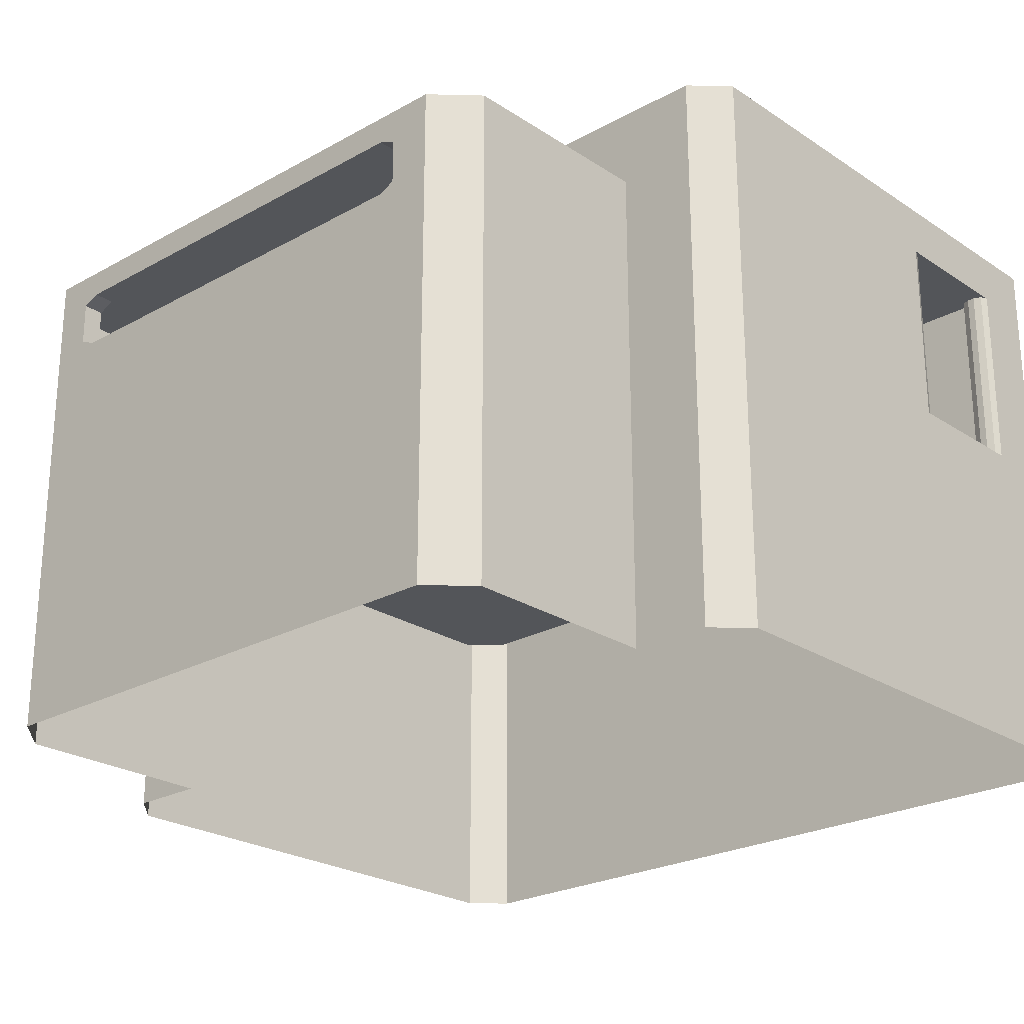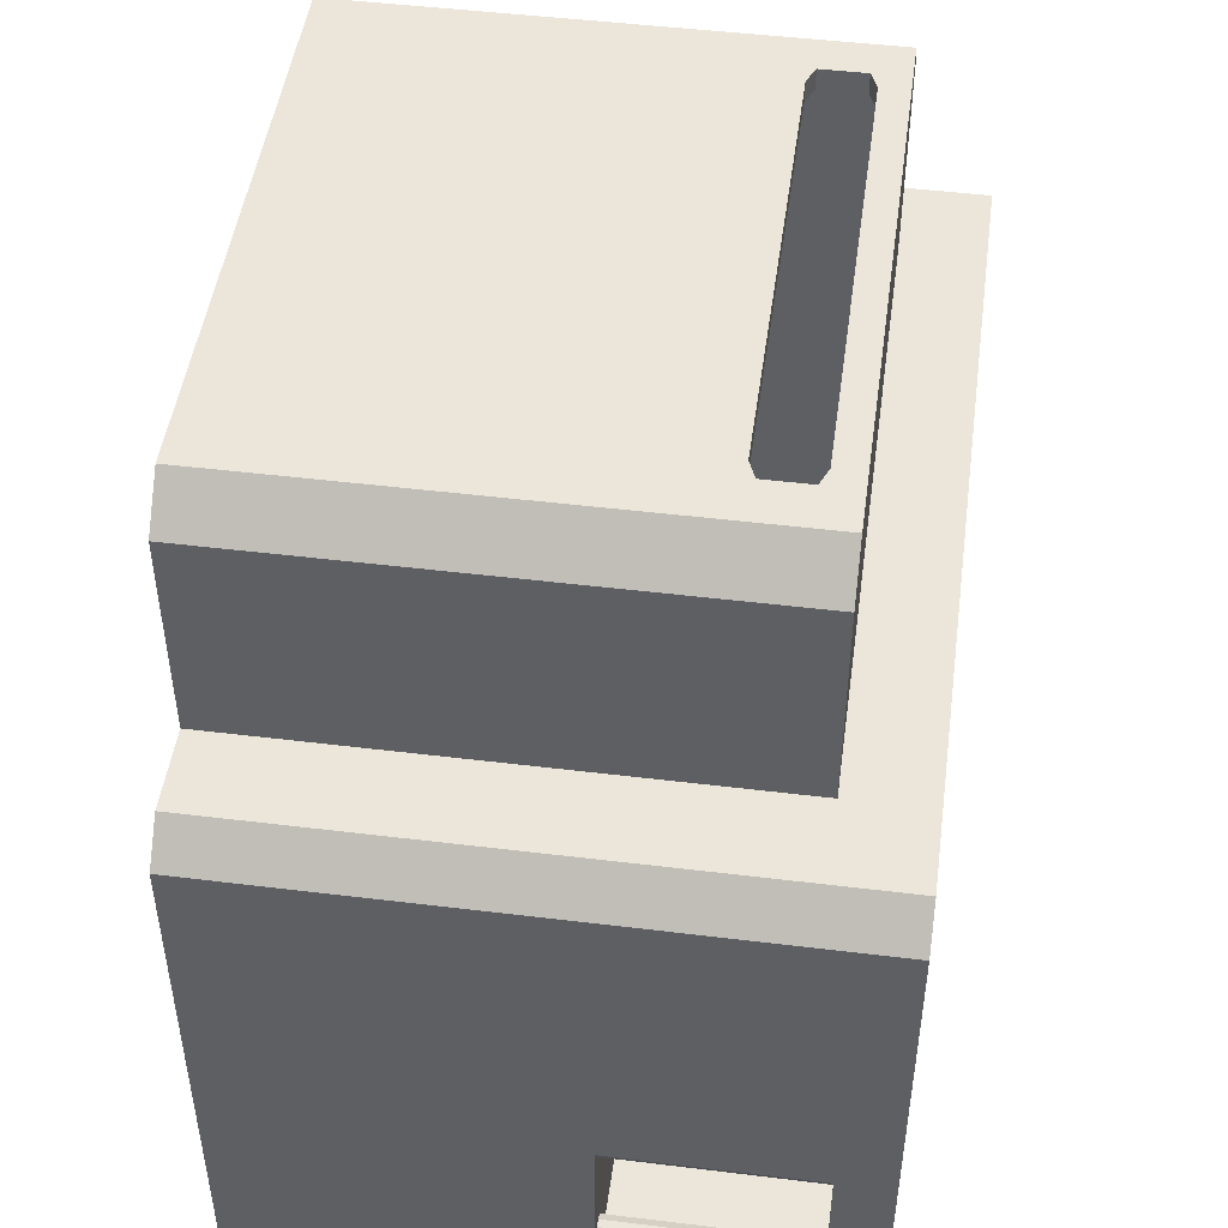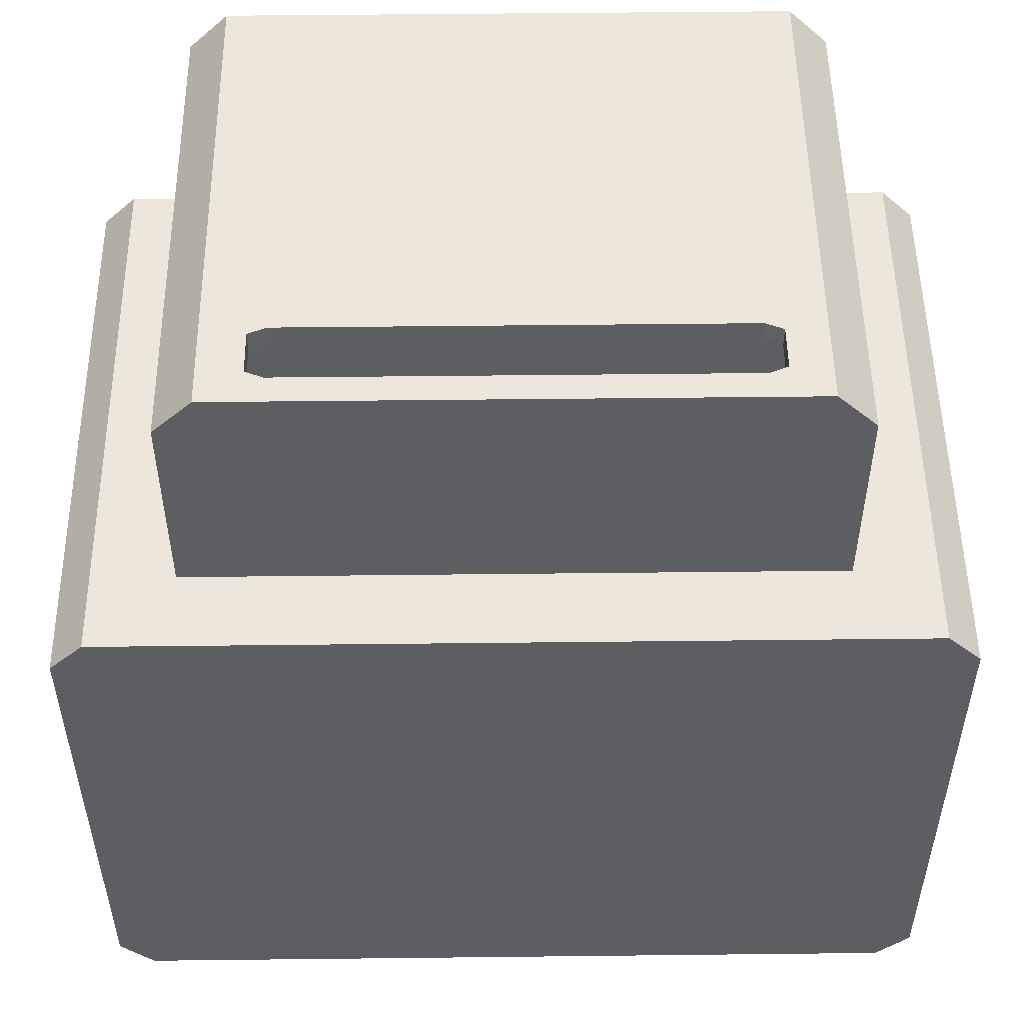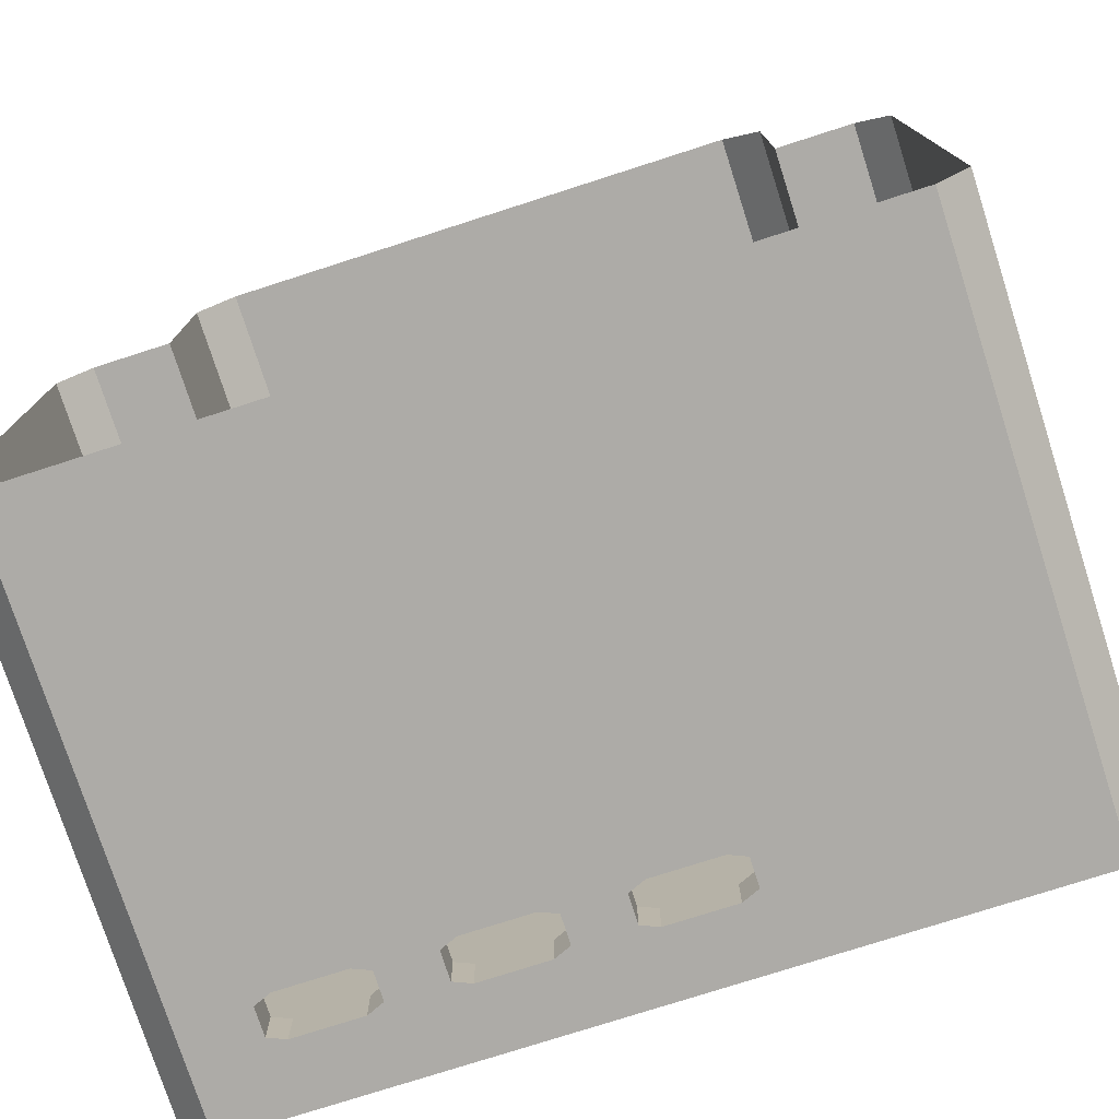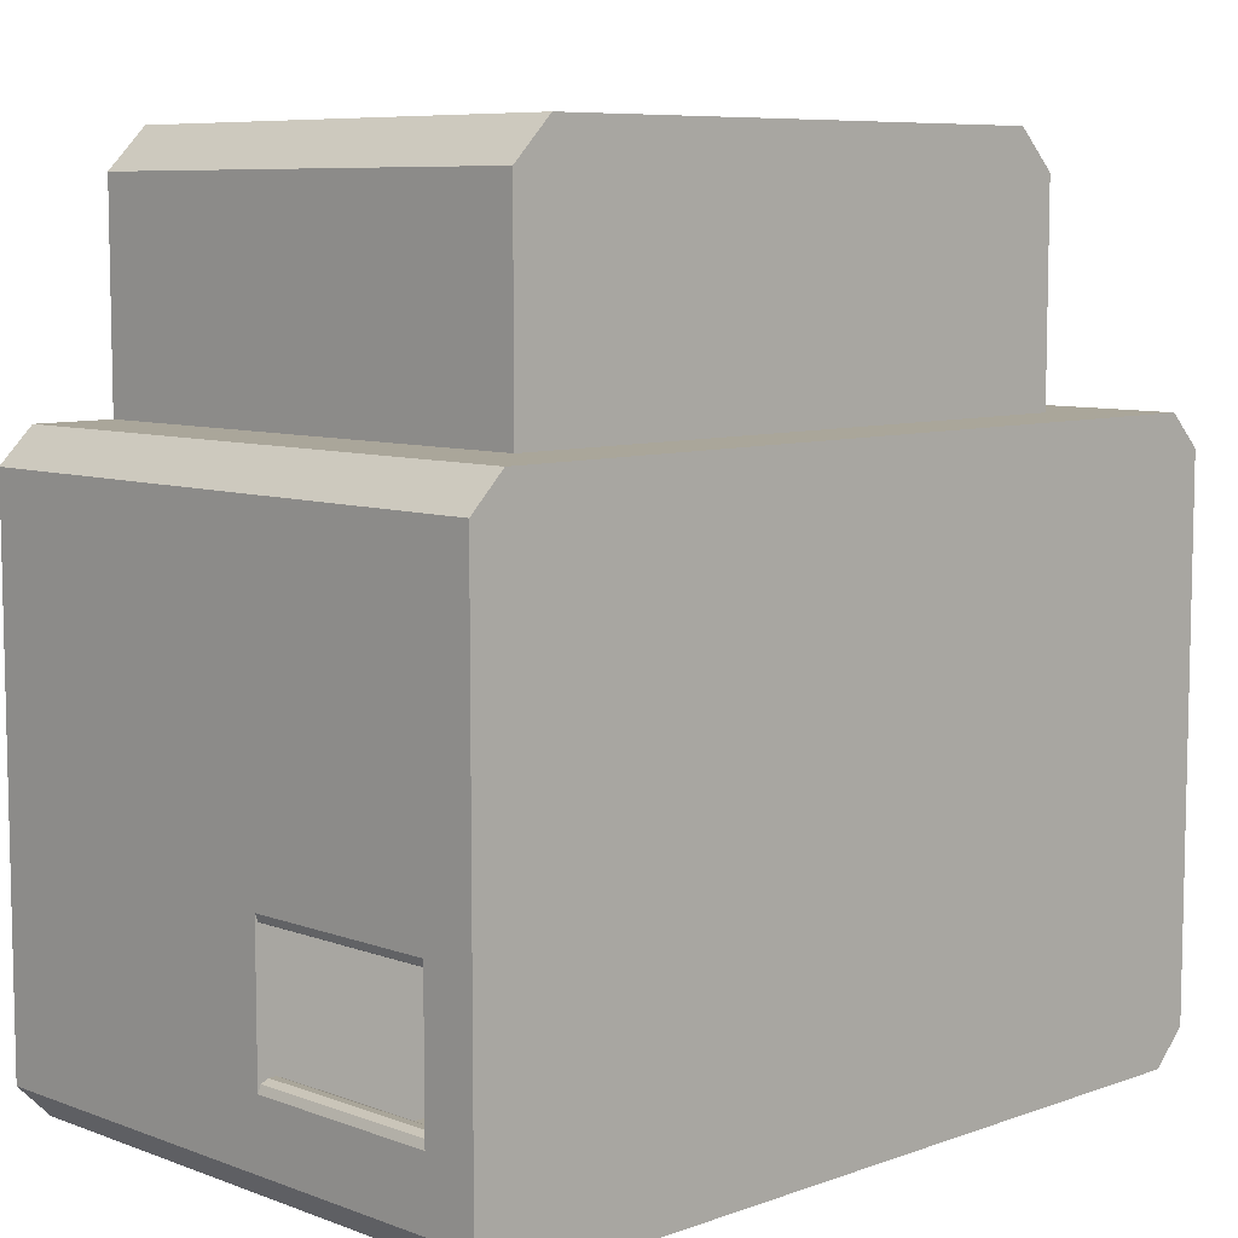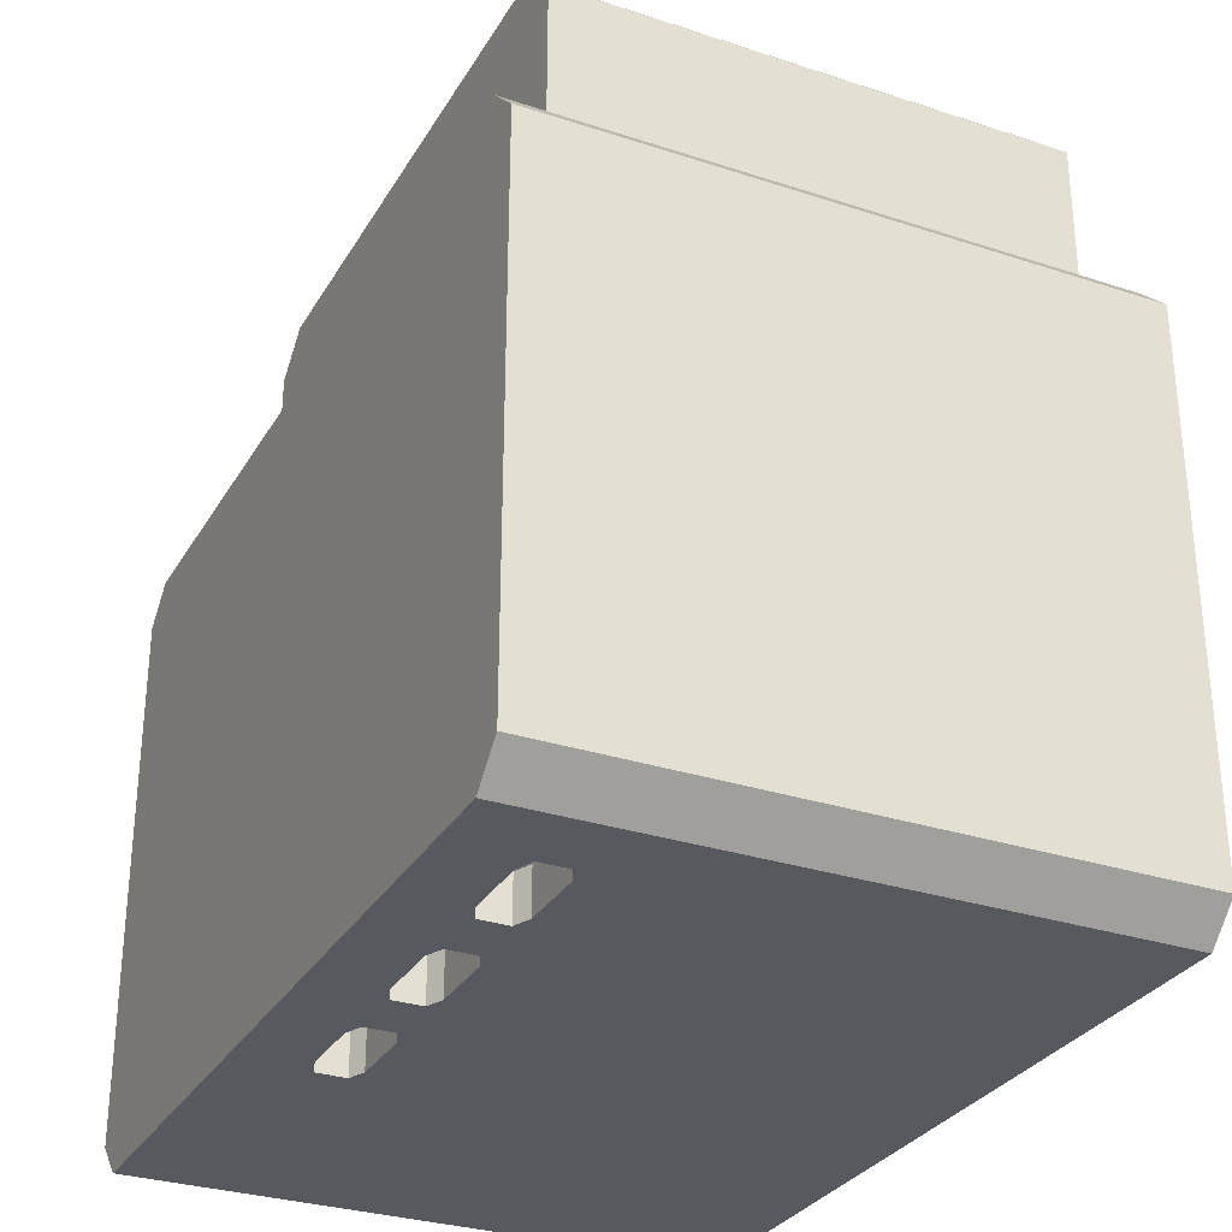
<metadata>
{"format":"obj","ext":"obj","renderer":"f3d","projection":"perspective","resolution":1024,"background":"white","views":[{"elev":-24.1,"azim":42.7,"up":"+Y"},{"elev":48.0,"azim":97.8,"up":"+Z"},{"elev":51.4,"azim":179.3,"up":"+Z"},{"elev":-76.4,"azim":17.8,"up":"+Z"},{"elev":7.8,"azim":135.5,"up":"+Z"},{"elev":-30.3,"azim":-115.5,"up":"+Z"}]}
</metadata>
<code>
o Side_Lab_SideLab
v -4.559 0.6193 5.5
v -4.559 0.6193 2.499
v -4.559 -4.199 2.499
v -4.559 -4.199 5.5
v -3.992 0.6193 6.067
v -3.992 -4.199 6.067
v -4.559 3.062 2.499
v -4.559 3.062 5.5
v -5.725 0.6193 2.499
v -5.725 -4.199 2.499
v 3.992 0.6193 6.067
v 3.992 -4.199 6.067
v -3.992 3.062 6.067
v 4.559 3.062 2.499
v 3.992 3.062 6.067
v 4.559 3.062 5.5
v -5.725 4.199 2.499
v -6.209 0.6193 2.015
v -6.209 -4.199 2.015
v 4.559 0.6193 5.5
v 4.559 -4.199 5.5
v -3.431 1.926 6.067
v -3.431 2.561 6.067
v -3.18 2.666 6.067
v 3.125 2.666 6.067
v 3.376 2.561 6.067
v 3.376 1.926 6.067
v 3.125 1.821 6.067
v -3.18 1.821 6.067
v 4.559 0.6193 2.499
v 5.725 4.199 2.499
v -6.209 4.199 2.015
v -6.209 0.6193 -5.583
v -6.209 -4.199 -5.583
v 4.559 -4.199 2.499
v 5.725 0.6193 2.499
v 6.209 4.199 2.015
v 6.209 4.199 -5.583
v 5.725 4.199 -6.067
v -5.725 4.199 -6.067
v -6.209 4.199 -5.583
v -5.725 0.6193 -6.067
v -5.725 -4.199 -6.067
v 5.725 -4.199 2.499
v 6.209 0.6193 2.015
v 6.209 0.6193 -5.583
v 5.725 0.6193 -6.067
v -2.361 2.709 -6.067
v -3.2 2.709 -6.067
v -3.2 3.129 -6.067
v -3.451 3.234 -6.067
v -4.449 3.234 -6.067
v -4.7 3.129 -6.067
v -4.7 2.709 -6.067
v -0.8604 3.129 -6.067
v -1.112 3.234 -6.067
v -2.11 3.234 -6.067
v -2.361 3.129 -6.067
v 5.725 -4.199 -6.067
v 6.209 -4.199 2.015
v 6.209 -4.199 -5.583
v -2.11 2.604 -6.067
v -1.112 2.604 -6.067
v -0.8604 2.709 -6.067
v -0.02149 2.709 -6.067
v 0.2297 2.604 -6.067
v 1.228 2.604 -6.067
v 1.479 2.709 -6.067
v 1.479 3.129 -6.067
v -2.361 3.129 -5.448
v -2.361 2.709 -5.448
v -3.2 2.709 -5.448
v -3.2 3.129 -5.448
v -3.451 3.234 -5.448
v -4.449 3.234 -5.448
v -4.7 3.129 -5.448
v -4.7 2.709 -5.448
v -4.449 2.604 -6.067
v -3.451 2.604 -6.067
v 1.228 3.234 -6.067
v 0.2297 3.234 -6.067
v -0.02149 3.129 -6.067
v -0.8604 3.129 -5.448
v -1.112 3.234 -5.448
v -2.11 3.234 -5.448
v 6.209 -4.199 -2.751
v 5.795 3.932 -2.751
v 5.795 3.932 -4.496
v 6.209 -4.199 -4.496
v -2.11 2.604 -5.448
v -1.112 2.604 -5.448
v -0.8604 2.709 -5.448
v -0.02149 2.709 -5.448
v 0.2297 2.604 -5.448
v 1.228 2.604 -5.448
v 1.479 2.709 -5.448
v 1.479 3.129 -5.448
v -5.302 3.429 -5.448
v -5.302 0.6193 -5.448
v 5.336 0.6193 -5.448
v 5.336 3.429 -5.448
v -3.451 2.604 -5.448
v -4.449 2.604 -5.448
v 1.228 3.234 -5.448
v 0.2297 3.234 -5.448
v -0.02149 3.129 -5.448
v 5.795 0.6193 1.649
v 5.795 2.814 1.649
v 5.795 3.429 -4.989
v 5.795 3.932 -4.989
v 5.795 3.932 1.649
v -5.761 3.932 -2.751
v -5.761 3.932 -4.496
v 5.795 0.6193 -4.989
v -5.761 3.429 -4.989
v -5.761 0.6193 -4.989
v 5.336 3.932 -5.448
v -5.302 3.932 -5.448
v -5.761 0.6193 -4.496
v -5.761 0.6193 -2.751
v 4.178 0.6193 2.108
v 5.336 0.6193 2.108
v 5.336 2.814 2.108
v -5.761 3.932 -4.989
v 5.336 3.932 2.108
v -5.302 3.932 2.108
v -5.761 3.932 1.649
v -5.761 3.429 -2.751
v -5.761 3.429 -4.496
v -4.254 0.6193 2.108
v 4.178 2.814 2.108
v -4.254 2.814 2.108
v -5.302 2.814 2.108
v -5.761 2.814 1.649
v -5.761 0.6193 1.649
v -4.254 0.6193 5.237
v -3.724 0.6193 5.767
v 3.648 0.6193 5.767
v 4.178 0.6193 5.237
v 4.178 2.814 5.237
v 3.648 2.814 5.767
v -3.724 2.814 5.767
v -4.254 2.814 5.237
v -5.302 0.6193 2.108
v -3.431 1.926 5.767
v -3.18 1.821 5.767
v 3.125 1.821 5.767
v 3.376 1.926 5.767
v 3.376 2.561 5.767
v 3.125 2.666 5.767
v -3.18 2.666 5.767
v -3.431 2.561 5.767
v 6.209 3.442 -2.598
v 6.056 3.442 -2.751
v 6.209 3.442 -2.907
v 6.164 3.442 -2.706
v 6.056 3.442 -4.496
v 6.209 3.442 -4.649
v 6.209 3.442 -4.342
v 6.164 3.442 -4.54
v 6.056 0.6193 -2.751
v 6.209 0.6193 -2.598
v 6.209 0.6193 -2.905
v 6.164 0.6193 -2.706
v 5.949 3.442 -2.751
v 5.795 3.442 -2.598
v 5.795 3.442 -2.905
v 5.84 3.442 -2.706
v 5.949 3.442 -4.496
v 5.795 3.442 -4.342
v 5.795 3.442 -4.649
v 5.84 3.442 -4.54
v 6.209 0.6193 -4.649
v 6.056 0.6193 -4.496
v 6.209 0.6193 -4.342
v 6.164 0.6193 -4.54
v 5.795 0.6193 -2.598
v 5.949 0.6193 -2.751
v 5.718 0.6193 -2.828
v 5.84 0.6193 -2.706
v 5.949 0.6193 -4.496
v 5.795 0.6193 -4.649
v 5.718 0.6193 -4.419
v 5.84 0.6193 -4.54
f 2 3 4
f 1 4 6
f 2 1 8
f 9 10 3
f 5 6 12
f 13 8 1
f 15 7 13
f 7 17 9
f 18 19 10
f 11 12 21
f 13 24 25
f 5 28 29
f 14 16 20
f 7 14 31
f 11 20 16
f 17 32 18
f 33 34 19
f 20 21 35
f 14 30 36
f 31 38 39
f 41 33 18
f 42 43 34
f 30 35 44
f 36 45 37
f 178 165 154
f 46 47 39
f 42 33 41
f 47 59 43
f 36 44 60
f 159 158 38
f 169 181 174
f 46 61 59
f 71 48 58
f 49 72 73
f 50 73 74
f 75 52 51
f 76 53 52
f 77 54 53
f 56 55 83
f 85 57 56
f 85 70 58
f 46 38 158
f 48 71 90
f 91 63 62
f 92 64 63
f 65 93 94
f 95 67 66
f 96 68 67
f 68 96 97
f 72 49 79
f 54 77 103
f 102 79 78
f 69 97 104
f 105 81 80
f 106 82 81
f 93 65 82
f 64 92 83
f 175 181 183
f 177 107 108
f 112 113 88
f 115 116 99
f 100 99 116
f 101 100 114
f 122 123 108
f 109 110 117
f 88 118 117
f 123 125 111
f 87 125 126
f 129 113 112
f 98 118 124
f 116 115 129
f 129 128 120
f 107 121 122
f 121 131 123
f 115 124 113
f 123 131 125
f 131 132 126
f 134 127 126
f 128 112 127
f 135 130 120
f 121 130 137
f 134 135 120
f 121 139 140
f 132 131 141
f 132 133 126
f 135 134 133
f 135 144 130
f 132 143 136
f 143 142 137
f 146 147 138
f 151 142 141
f 141 140 139
f 144 133 132
f 28 147 146
f 145 22 29
f 27 148 147
f 22 145 152
f 148 27 26
f 23 152 151
f 149 26 25
f 24 151 150
f 42 78 79
f 25 26 15
f 40 57 51
f 62 42 79
f 26 11 15
f 42 54 78
f 39 80 81
f 13 22 23
f 52 40 51
f 52 53 40
f 56 39 81
f 67 47 66
f 39 69 80
f 15 13 25
f 67 68 47
f 47 63 66
f 39 47 68
f 54 42 40
f 42 62 63
f 40 39 56
f 62 79 49
f 51 57 58
f 50 58 48
f 63 64 65
f 13 23 24
f 56 81 82
f 65 64 55
f 22 13 5
f 11 26 27
f 11 27 28
f 29 22 5
f 5 11 28
f 137 142 145
f 148 141 138
f 137 145 146
f 147 148 138
f 138 137 146
f 141 148 149
f 152 145 142
f 141 149 150
f 151 152 142
f 150 151 141
f 71 72 102
f 73 70 85
f 73 72 71
f 91 94 93
f 83 92 93
f 84 83 106
f 77 76 98
f 96 100 101
f 91 90 99
f 103 77 99
f 103 99 102
f 100 96 95
f 91 100 94
f 99 90 102
f 84 117 118
f 98 76 75
f 100 95 94
f 85 118 74
f 98 75 118
f 117 84 105
f 118 75 74
f 101 117 97
f 117 104 97
f 104 117 105
f 153 156 155
f 160 158 159
f 176 174 175
f 180 178 179
f 154 156 164
f 156 153 162
f 174 176 160
f 176 173 158
f 166 168 180
f 168 165 178
f 184 181 169
f 45 162 153
f 114 116 119
f 182 114 119
f 161 164 163
f 89 163 86
f 89 175 163
f 170 167 87
f 171 170 88
f 162 45 60
f 89 173 175
f 166 108 111
f 183 119 120
f 87 167 166
f 109 114 182
f 171 88 110
f 173 89 61
f 121 177 179
f 182 119 183
f 121 107 177
f 164 162 163
f 168 166 167
f 184 182 183
f 171 182 184
f 181 184 183
f 177 180 179
f 121 179 120
f 173 176 175
f 163 162 86
f 171 172 170
f 38 37 153
f 159 38 155
f 38 153 155
f 160 159 157
f 169 170 172
f 157 159 170
f 155 167 170
f 165 167 155
f 168 167 165
f 156 154 155
f 1 2 4
f 5 1 6
f 7 2 8
f 2 9 3
f 11 5 12
f 5 13 1
f 15 16 14
f 14 7 15
f 13 7 8
f 2 7 9
f 9 18 10
f 20 11 21
f 30 14 20
f 17 7 31
f 15 11 16
f 9 17 18
f 18 33 19
f 30 20 35
f 31 14 36
f 40 17 31
f 40 41 32
f 31 39 40
f 31 37 38
f 40 32 17
f 32 41 18
f 33 42 34
f 36 30 44
f 31 36 37
f 161 178 154
f 38 46 39
f 40 42 41
f 42 47 43
f 45 36 60
f 157 169 174
f 47 46 59
f 70 71 58
f 50 49 73
f 51 50 74
f 74 75 51
f 75 76 52
f 76 77 53
f 84 56 83
f 84 85 56
f 57 85 58
f 173 46 158
f 62 48 90
f 90 91 62
f 91 92 63
f 66 65 94
f 94 95 66
f 95 96 67
f 69 68 97
f 102 72 79
f 78 54 103
f 103 102 78
f 80 69 104
f 104 105 80
f 105 106 81
f 106 93 82
f 55 64 83
f 179 163 175
f 163 178 161
f 175 183 179
f 175 174 181
f 179 178 163
f 166 177 108
f 87 112 88
f 98 115 99
f 114 100 116
f 109 101 114
f 107 122 108
f 101 109 117
f 118 88 113
f 88 117 110
f 113 124 118
f 108 123 111
f 126 112 87
f 112 126 127
f 87 111 125
f 128 129 112
f 115 98 124
f 119 116 129
f 119 129 120
f 122 121 123
f 129 115 113
f 125 131 126
f 133 134 126
f 134 128 127
f 138 139 121
f 121 137 138
f 137 130 136
f 128 134 120
f 131 121 140
f 142 143 132
f 132 141 142
f 141 131 140
f 144 135 133
f 130 132 136
f 136 143 137
f 138 141 139
f 130 144 132
f 29 28 146
f 146 145 29
f 28 27 147
f 23 22 152
f 149 148 26
f 24 23 151
f 150 149 25
f 25 24 150
f 69 39 68
f 53 54 40
f 47 42 63
f 57 40 56
f 48 62 49
f 50 51 58
f 49 50 48
f 66 63 65
f 55 56 82
f 82 65 55
f 90 71 102
f 74 73 85
f 70 73 71
f 92 91 93
f 106 83 93
f 105 84 106
f 99 77 98
f 97 96 101
f 100 91 99
f 85 84 118
f 161 154 164
f 164 156 162
f 157 174 160
f 160 176 158
f 177 166 180
f 180 168 178
f 172 184 169
f 37 45 153
f 88 170 87
f 86 162 60
f 87 166 111
f 179 183 120
f 171 109 182
f 109 171 110
f 46 173 61
f 172 171 184
f 130 121 120
f 169 157 170
f 159 155 170
f 154 165 155

</code>
